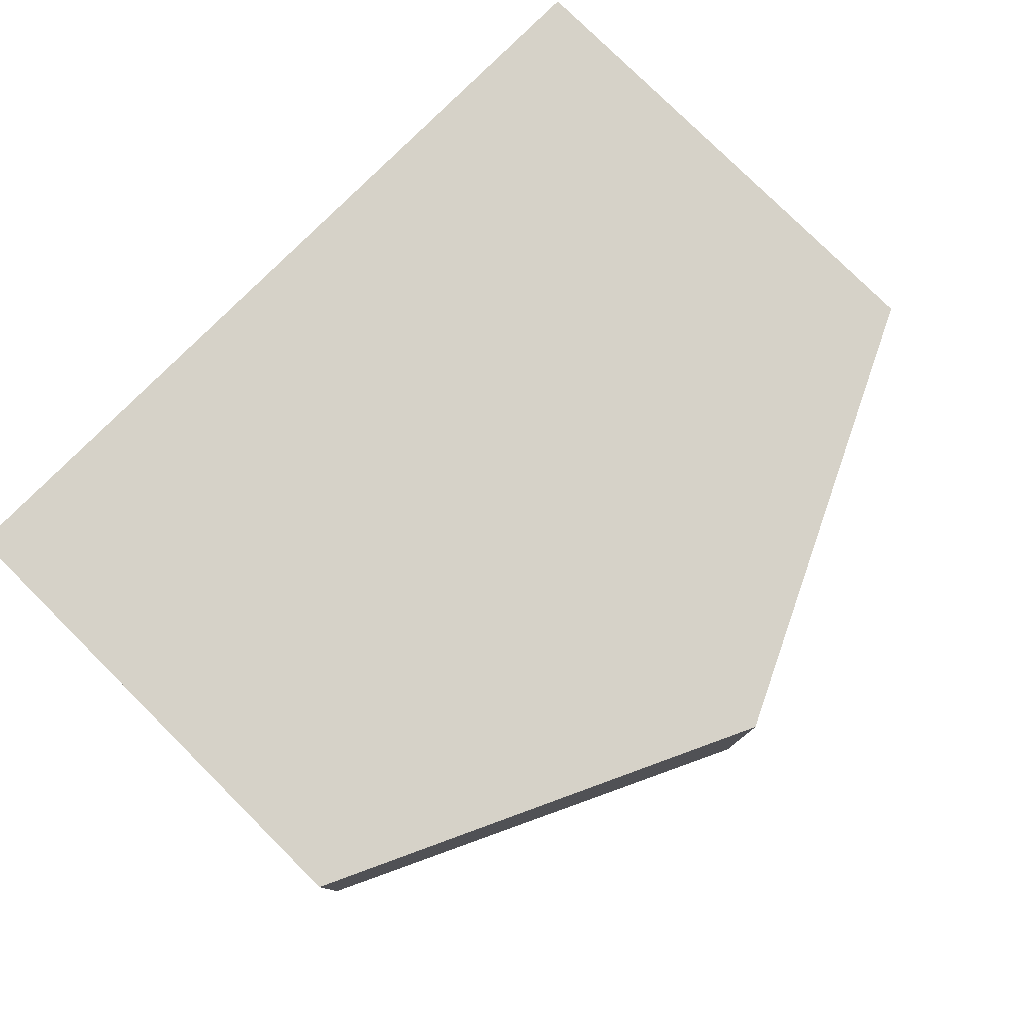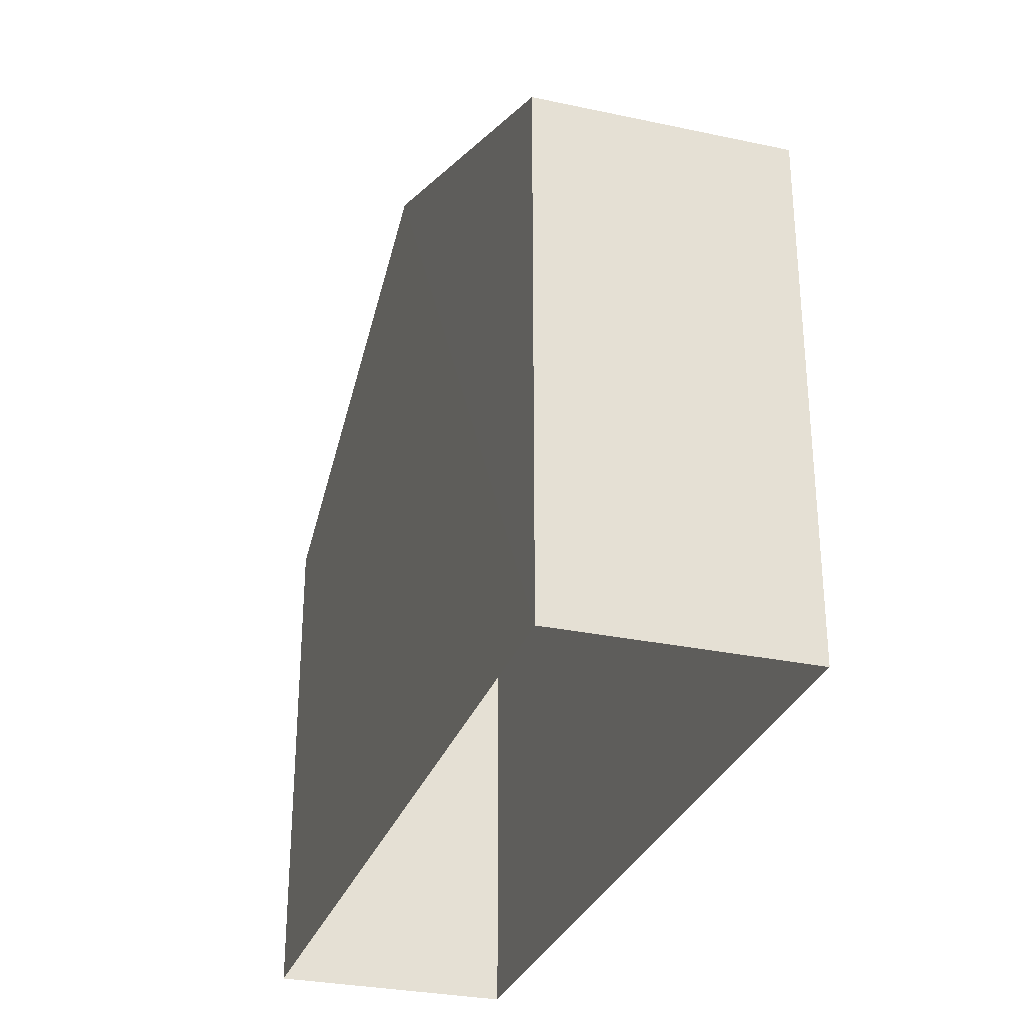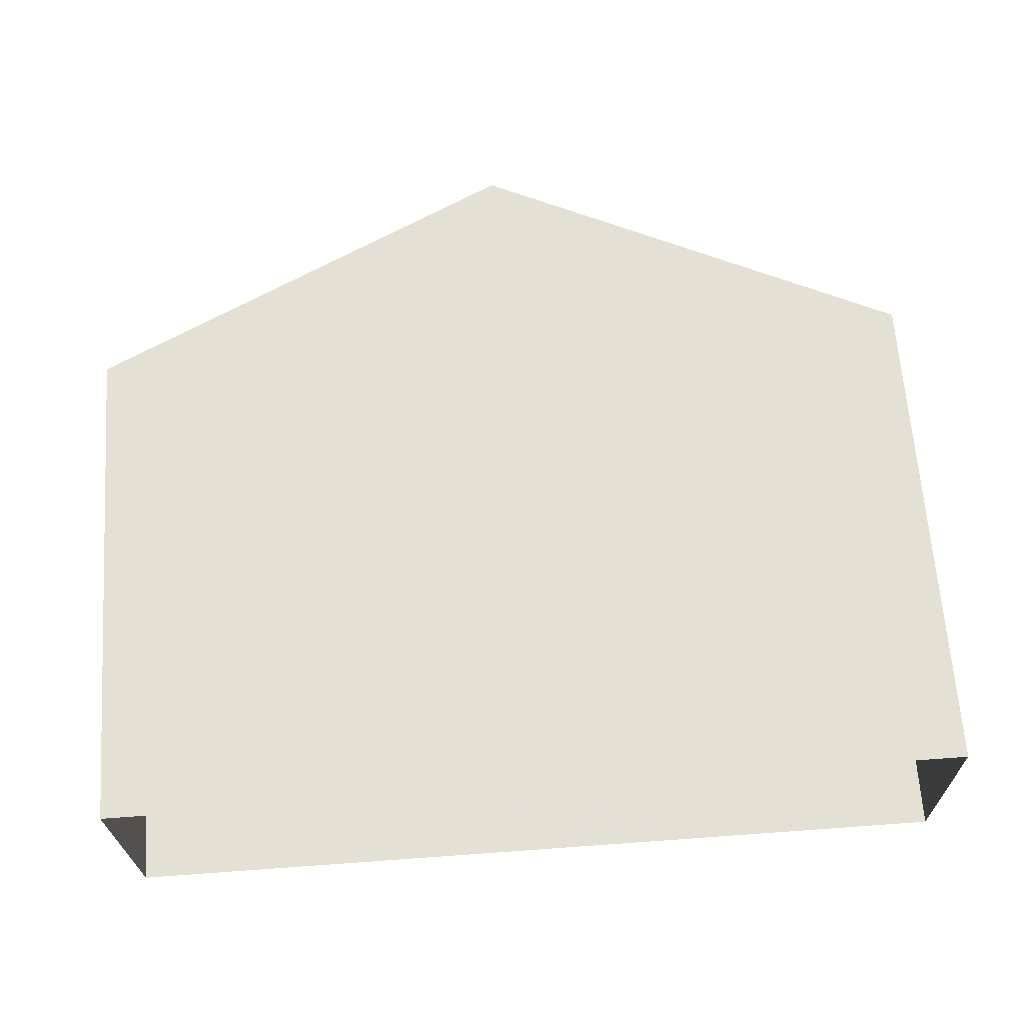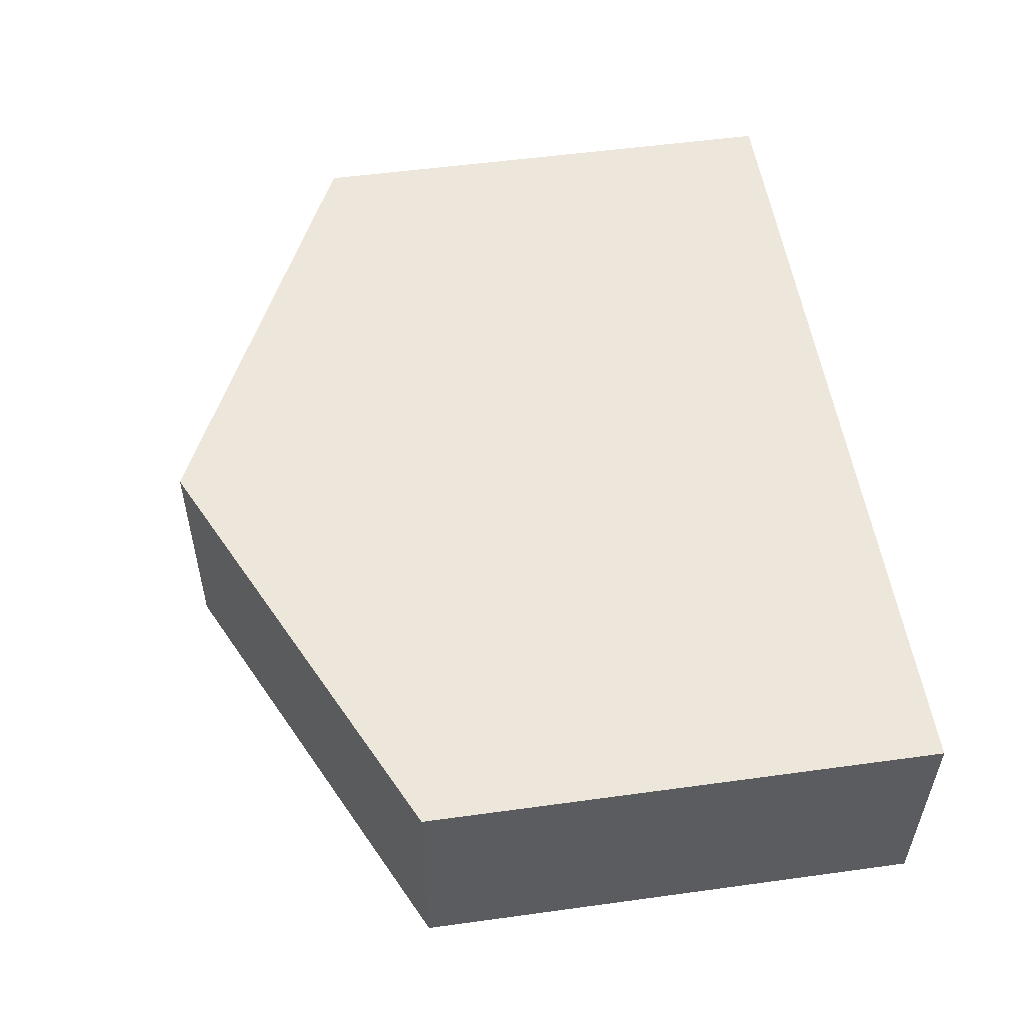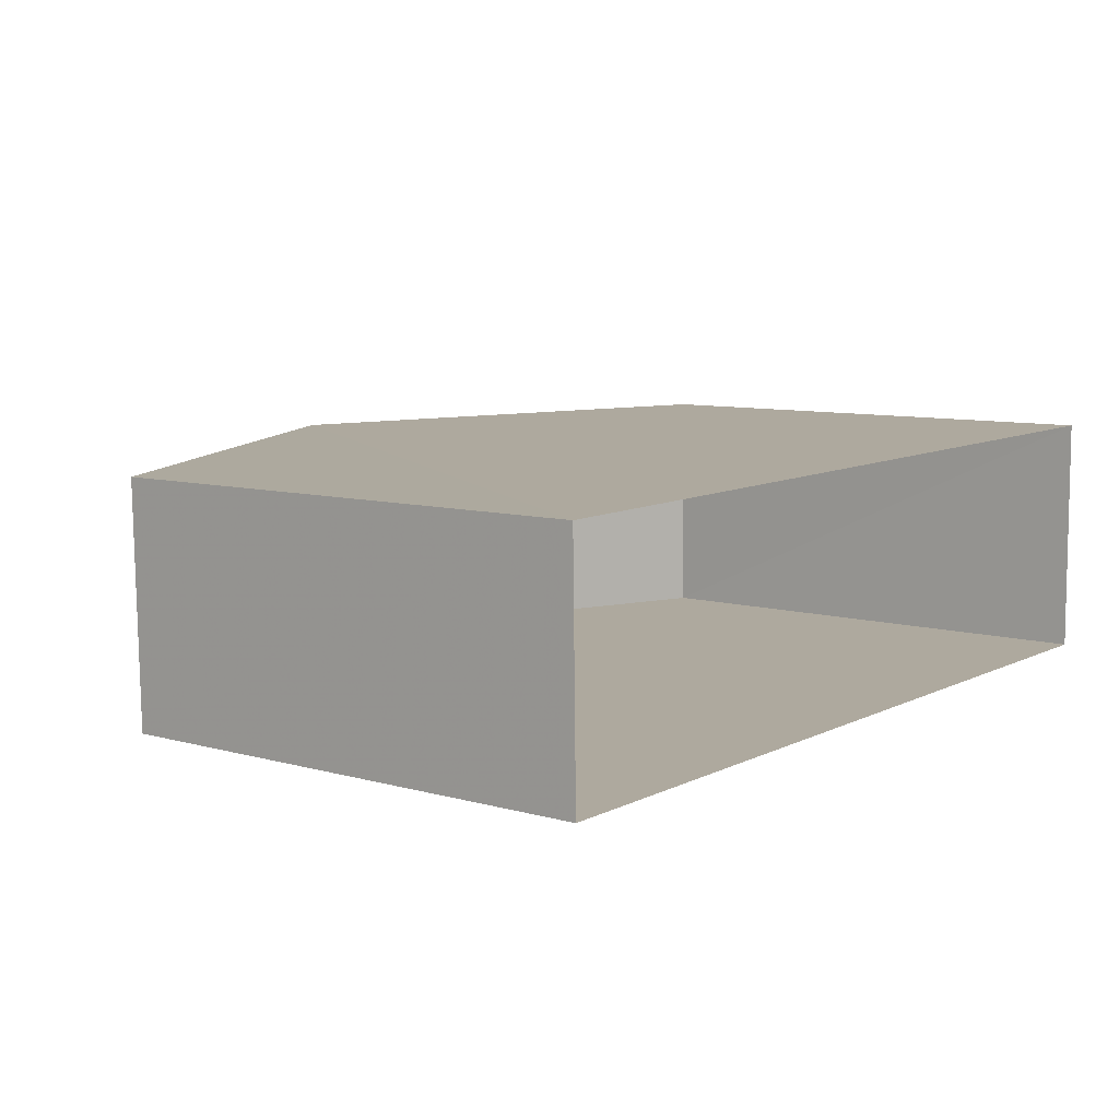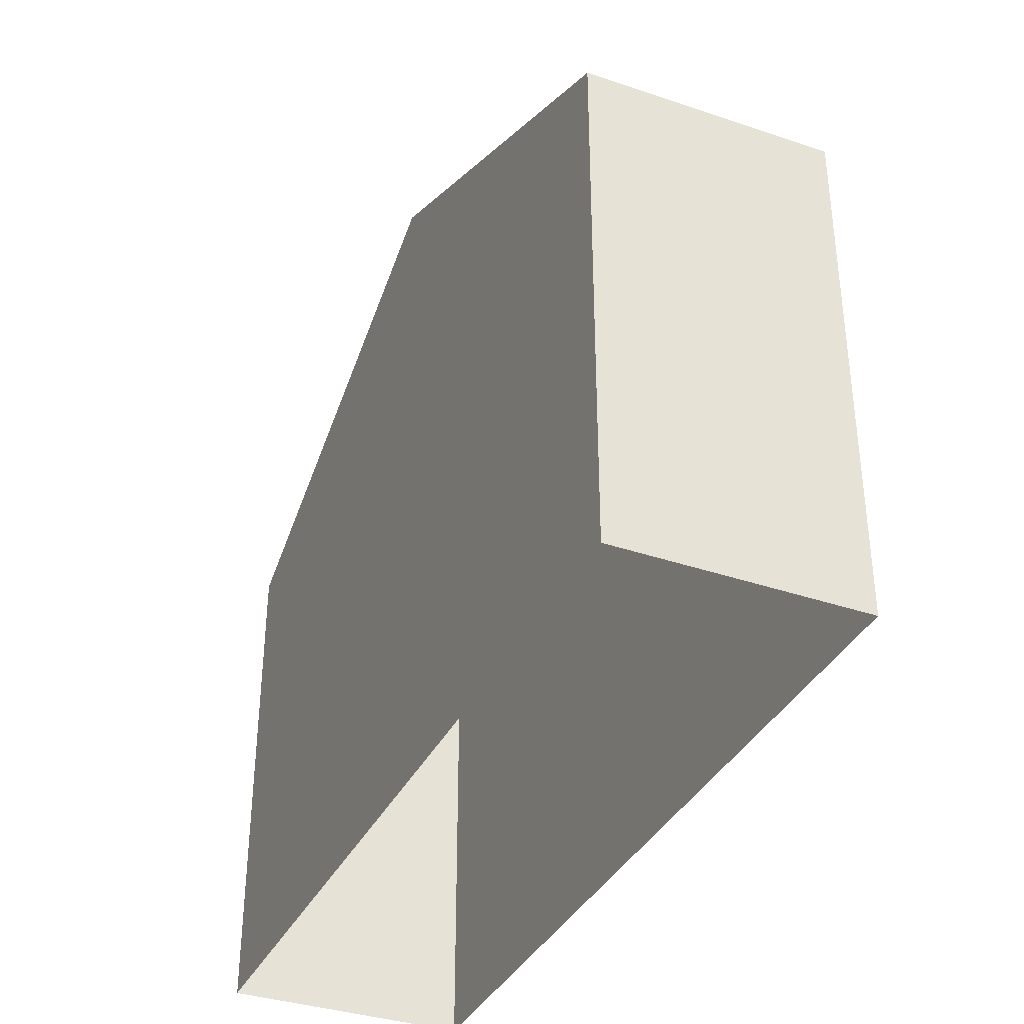
<metadata>
{"format":"obj","ext":"obj","renderer":"f3d","projection":"perspective","resolution":1024,"background":"white","views":[{"elev":79.0,"azim":-45.4,"up":"+Y"},{"elev":-29.9,"azim":71.4,"up":"+Z"},{"elev":65.6,"azim":176.1,"up":"+Y"},{"elev":52.4,"azim":81.5,"up":"+Y"},{"elev":8.2,"azim":128.4,"up":"+Y"},{"elev":-36.4,"azim":-114.7,"up":"+Z"}]}
</metadata>
<code>
v -3.718e+05 -1.036e+05 33.3
v -3.718e+05 -1.036e+05 33.3
v -3.718e+05 -1.036e+05 33.3
v -3.718e+05 -1.036e+05 33.3
v -3.718e+05 -1.036e+05 42.24
v -3.718e+05 -1.036e+05 39.67
v -3.718e+05 -1.036e+05 42.24
v -3.718e+05 -1.036e+05 39.67
v -3.718e+05 -1.036e+05 39.67
v -3.718e+05 -1.036e+05 39.67
f 1 2 3
f 1 4 2
f 5 6 7
f 5 8 6
f 9 10 5
f 7 9 5
f 6 4 7
f 4 1 7
f 1 9 7
f 10 1 3
f 10 9 1
f 10 3 5
f 3 2 5
f 2 8 5
f 8 2 4
f 6 8 4

</code>
